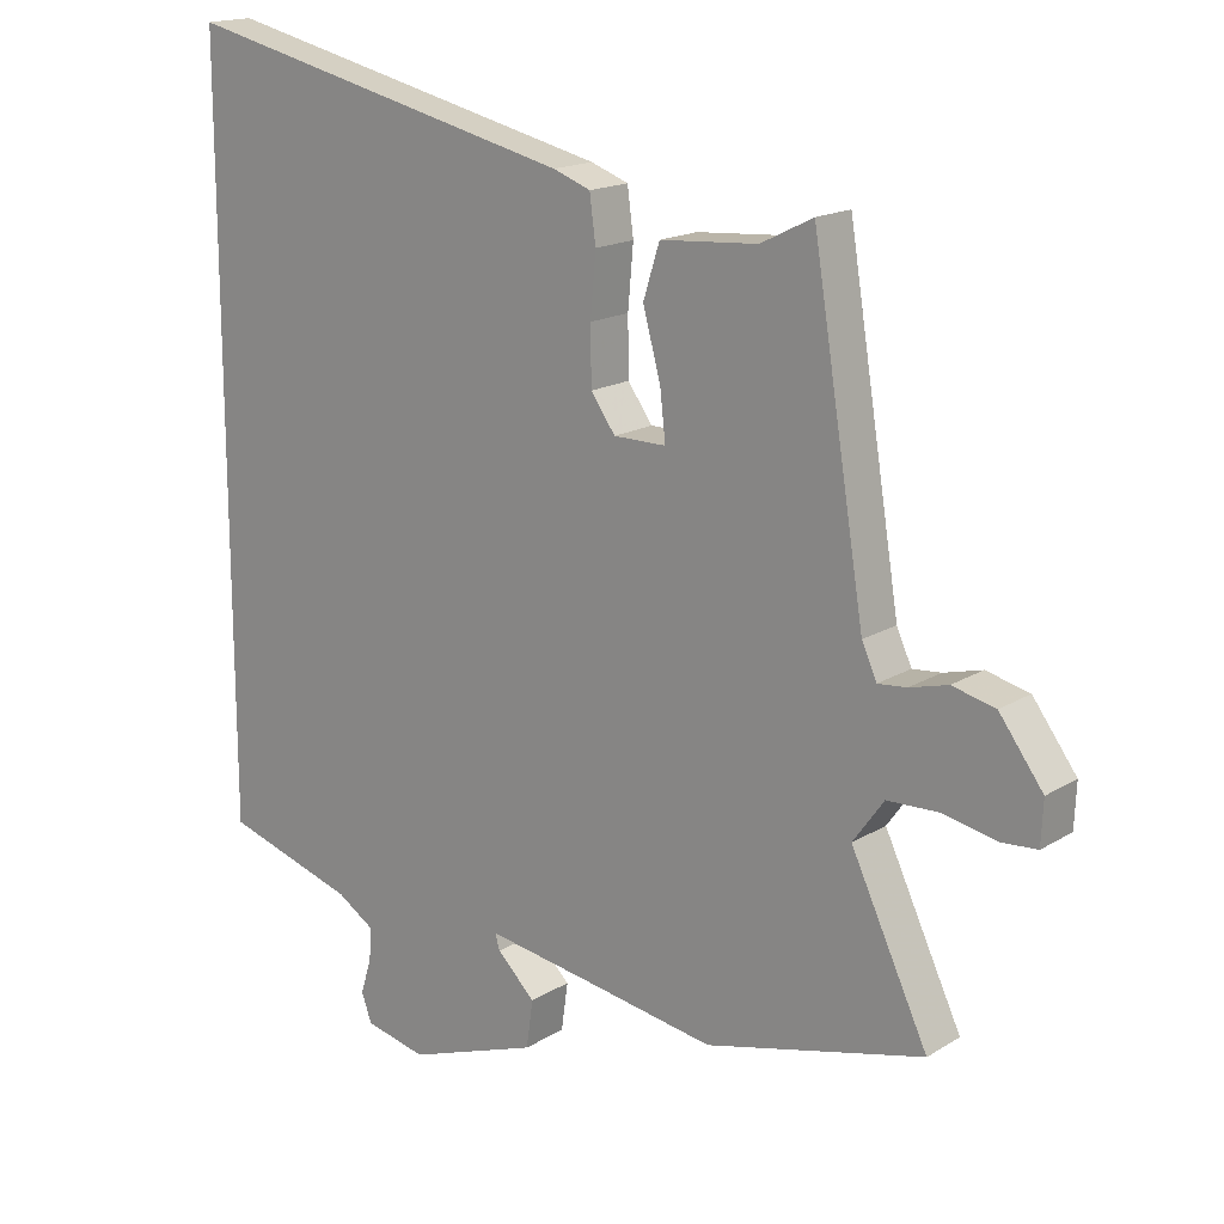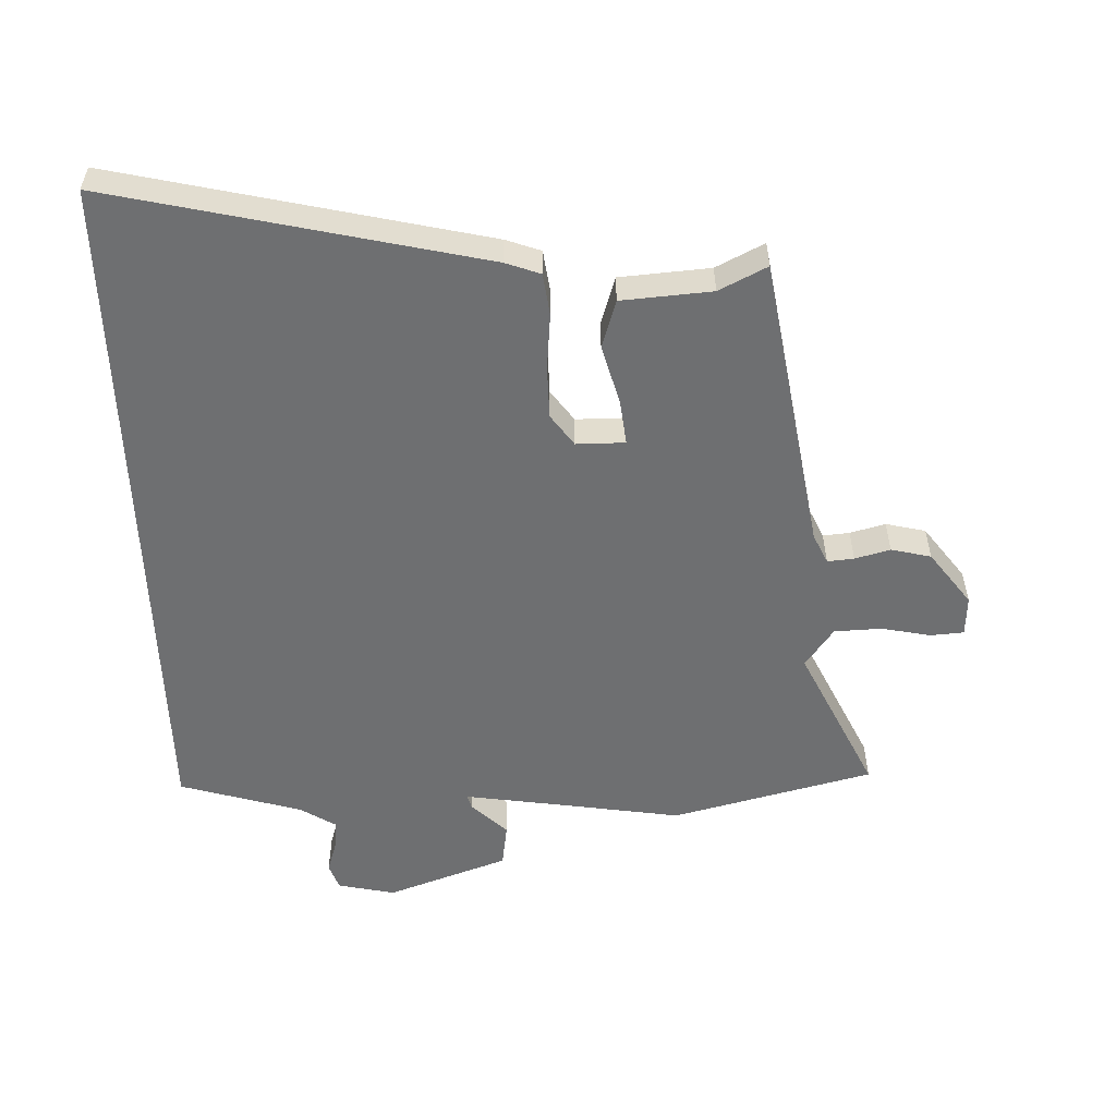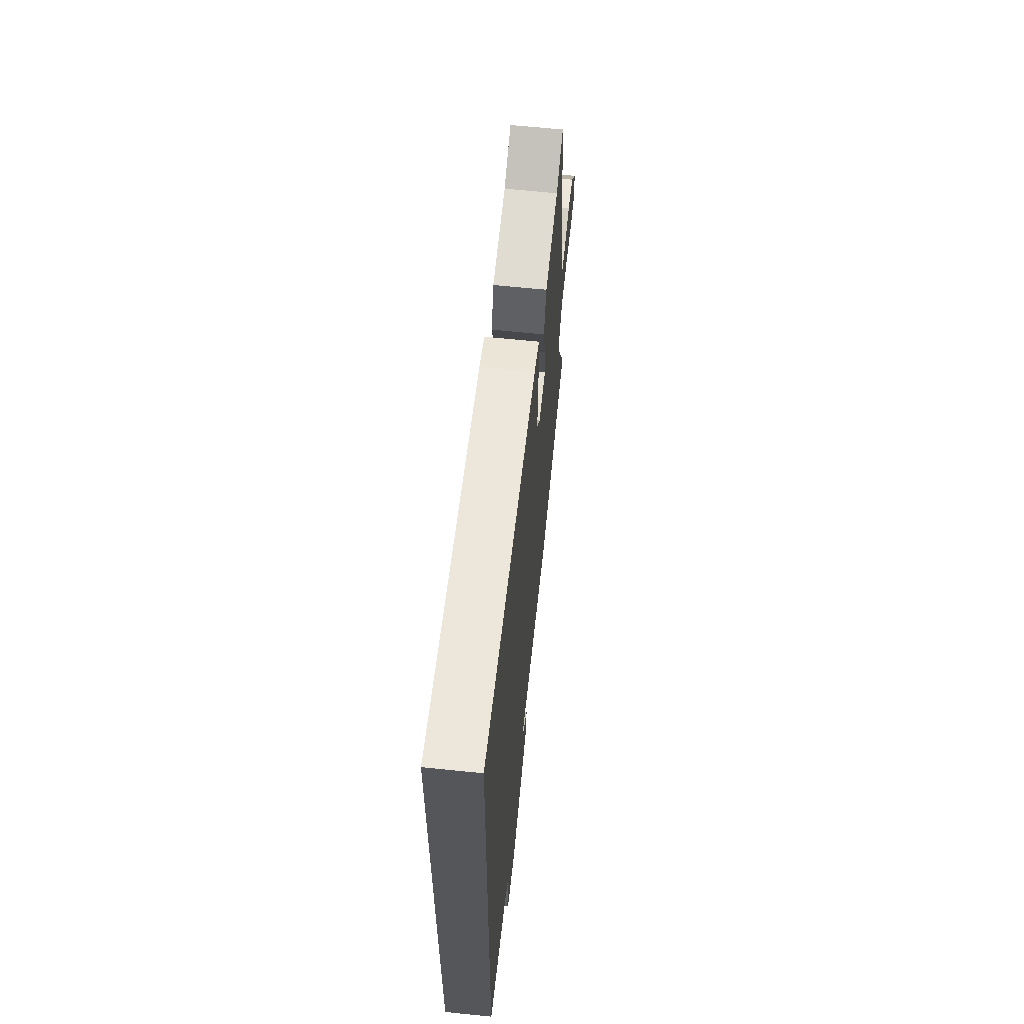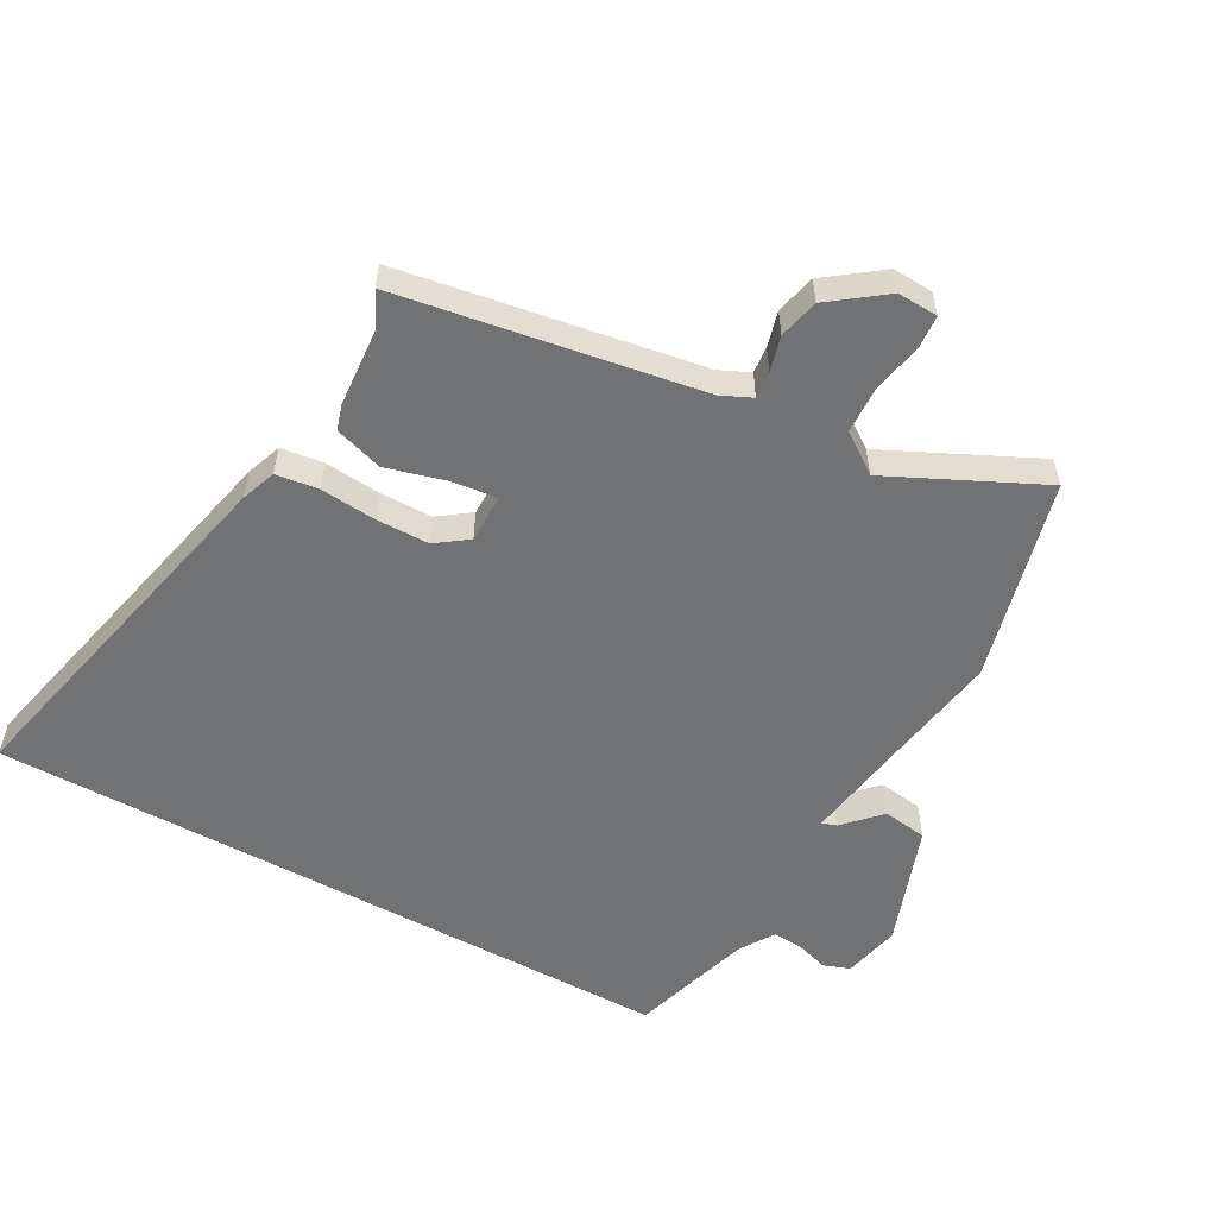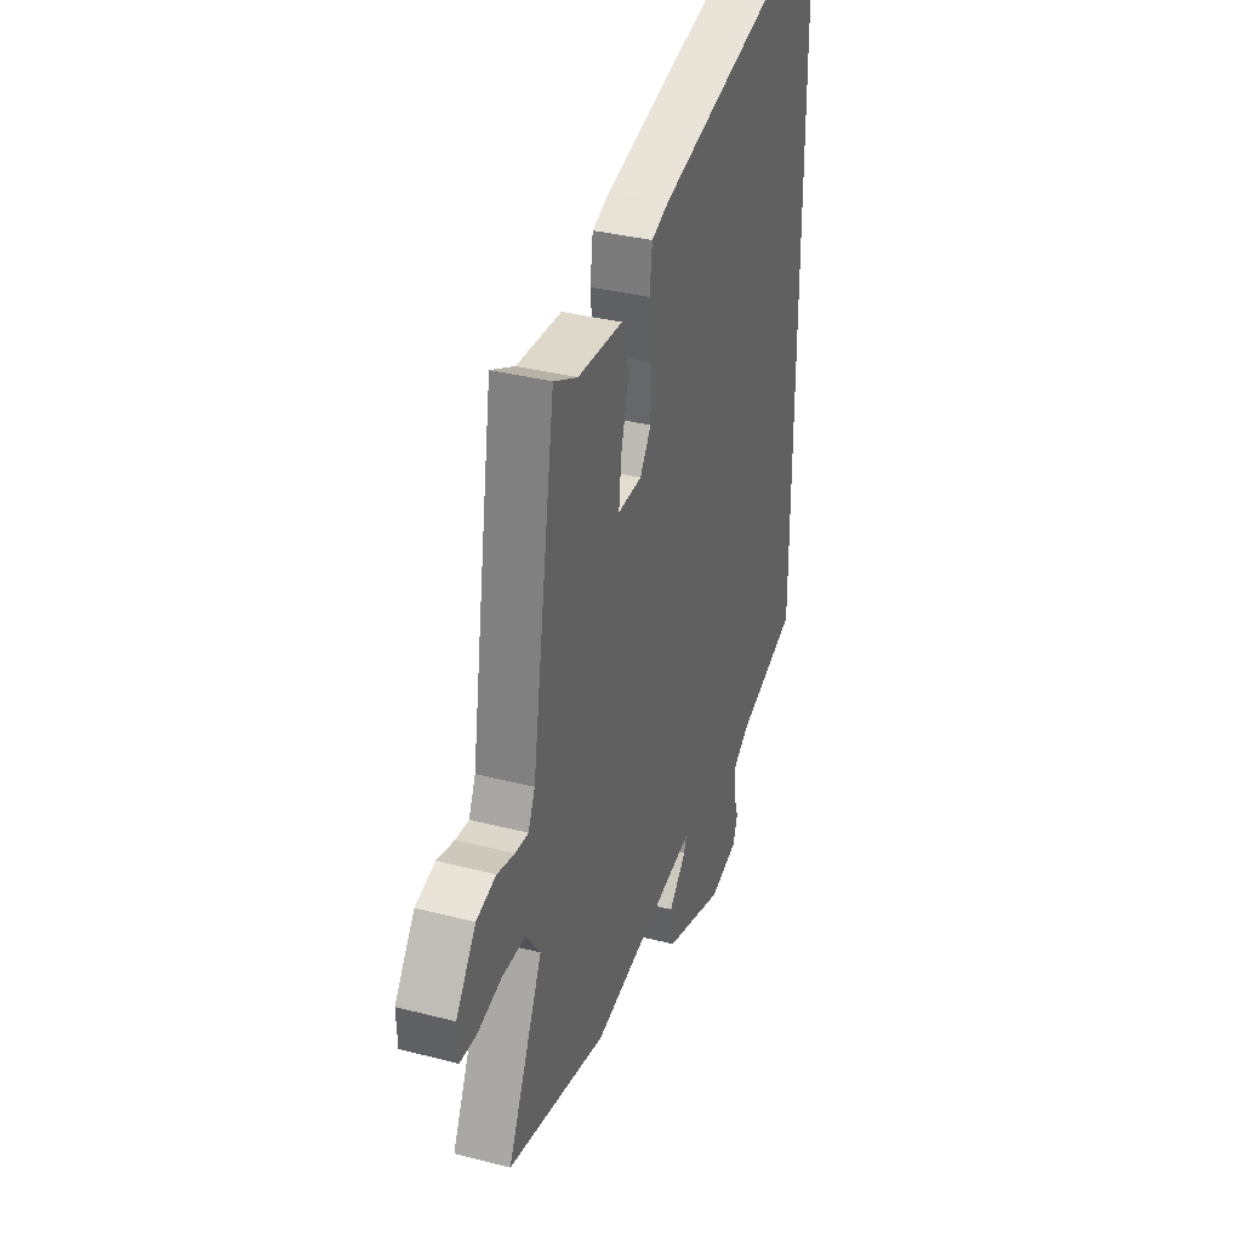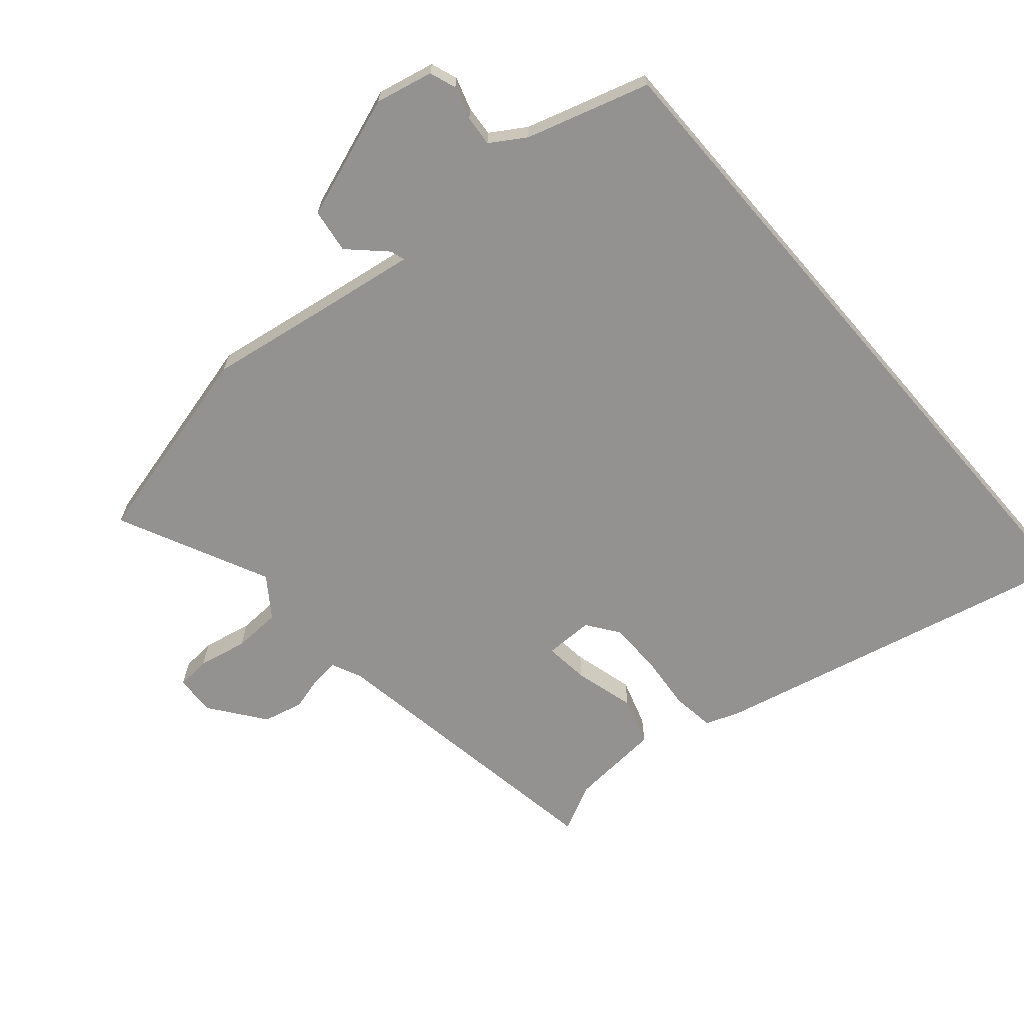
<metadata>
{"format":"obj","ext":"obj","renderer":"f3d","projection":"perspective","resolution":1024,"background":"white","views":[{"elev":16.9,"azim":39.6,"up":"+Z"},{"elev":-54.5,"azim":1.9,"up":"+Y"},{"elev":64.5,"azim":-84.1,"up":"+Z"},{"elev":-55.4,"azim":61.1,"up":"+Y"},{"elev":35.5,"azim":108.8,"up":"+Z"},{"elev":-66.5,"azim":-139.2,"up":"+Y"}]}
</metadata>
<code>
v 0.462 0.07 0.495
v 0.539 0.07 0.023
v 0.561 0.07 -0.025
v 0.603 0.07 -0.021
v 0.659 0.07 -0.006
v 0.722 0.07 -0.021
v 0.786 0.07 -0.107
v 0.783 0.07 -0.171
v 0.73 0.07 -0.175
v 0.652 0.07 -0.159
v 0.577 0.07 -0.162
v 0.532 0.07 -0.225
v 0.645 0.07 -0.463
v 0.325 0.07 -0.544
v 0.134 0.07 -0.514
v -0.025 0.07 -0.49
v -0.018 0.07 -0.513
v 0.038 0.07 -0.567
v 0.028 0.07 -0.637
v -0.165 0.07 -0.706
v -0.256 0.07 -0.686
v -0.271 0.07 -0.644
v -0.255 0.07 -0.593
v -0.251 0.07 -0.545
v -0.306 0.07 -0.51
v -0.5 0.07 -0.452
v -0.5 0.07 0.647
v 0.083 0.07 0.513
v 0.138 0.07 0.493
v 0.147 0.07 0.426
v 0.139 0.07 0.337
v 0.14 0.07 0.254
v 0.176 0.07 0.204
v 0.253 0.07 0.204
v 0.245 0.07 0.275
v 0.219 0.07 0.37
v 0.243 0.07 0.446
v 0.386 0.07 0.457
v 0.462 0 0.495
v 0.539 0 0.023
v 0.561 0 -0.025
v 0.603 0 -0.021
v 0.659 0 -0.006
v 0.722 0 -0.021
v 0.786 0 -0.107
v 0.783 0 -0.171
v 0.73 0 -0.175
v 0.652 0 -0.159
v 0.577 0 -0.162
v 0.532 0 -0.225
v 0.645 0 -0.463
v 0.325 0 -0.544
v 0.134 0 -0.514
v -0.025 0 -0.49
v -0.018 0 -0.513
v 0.038 0 -0.567
v 0.028 0 -0.637
v -0.165 0 -0.706
v -0.256 0 -0.686
v -0.271 0 -0.644
v -0.255 0 -0.593
v -0.251 0 -0.545
v -0.306 0 -0.51
v -0.5 0 -0.452
v -0.5 0 0.647
v 0.083 0 0.513
v 0.138 0 0.493
v 0.147 0 0.426
v 0.139 0 0.337
v 0.14 0 0.254
v 0.176 0 0.204
v 0.253 0 0.204
v 0.245 0 0.275
v 0.219 0 0.37
v 0.243 0 0.446
v 0.386 0 0.457
f 35 36 37 38
f 34 35 38 1
f 28 29 30 31
f 28 31 32
f 25 26 27 28
f 24 25 28 32
f 23 24 32 33
f 17 18 19 20
f 16 17 20 21
f 12 13 14 15
f 11 12 15 16
f 7 8 9 10
f 7 10 11
f 4 5 6 7
f 3 4 7 11
f 2 3 11 16
f 34 1 2 16
f 22 23 33 34
f 16 21 22 34
f 76 75 74 73
f 39 76 73 72
f 69 68 67 66
f 70 69 66
f 66 65 64 63
f 70 66 63 62
f 71 70 62 61
f 58 57 56 55
f 59 58 55 54
f 53 52 51 50
f 54 53 50 49
f 48 47 46 45
f 49 48 45
f 45 44 43 42
f 49 45 42 41
f 54 49 41 40
f 54 40 39 72
f 72 71 61 60
f 72 60 59 54
f 1 39 40 2
f 2 40 41 3
f 3 41 42 4
f 4 42 43 5
f 5 43 44 6
f 6 44 45 7
f 7 45 46 8
f 8 46 47 9
f 9 47 48 10
f 10 48 49 11
f 11 49 50 12
f 12 50 51 13
f 13 51 52 14
f 14 52 53 15
f 15 53 54 16
f 16 54 55 17
f 17 55 56 18
f 18 56 57 19
f 19 57 58 20
f 20 58 59 21
f 21 59 60 22
f 22 60 61 23
f 23 61 62 24
f 24 62 63 25
f 25 63 64 26
f 26 64 65 27
f 27 65 66 28
f 28 66 67 29
f 29 67 68 30
f 30 68 69 31
f 31 69 70 32
f 32 70 71 33
f 33 71 72 34
f 34 72 73 35
f 35 73 74 36
f 36 74 75 37
f 37 75 76 38
f 38 76 39 1

</code>
